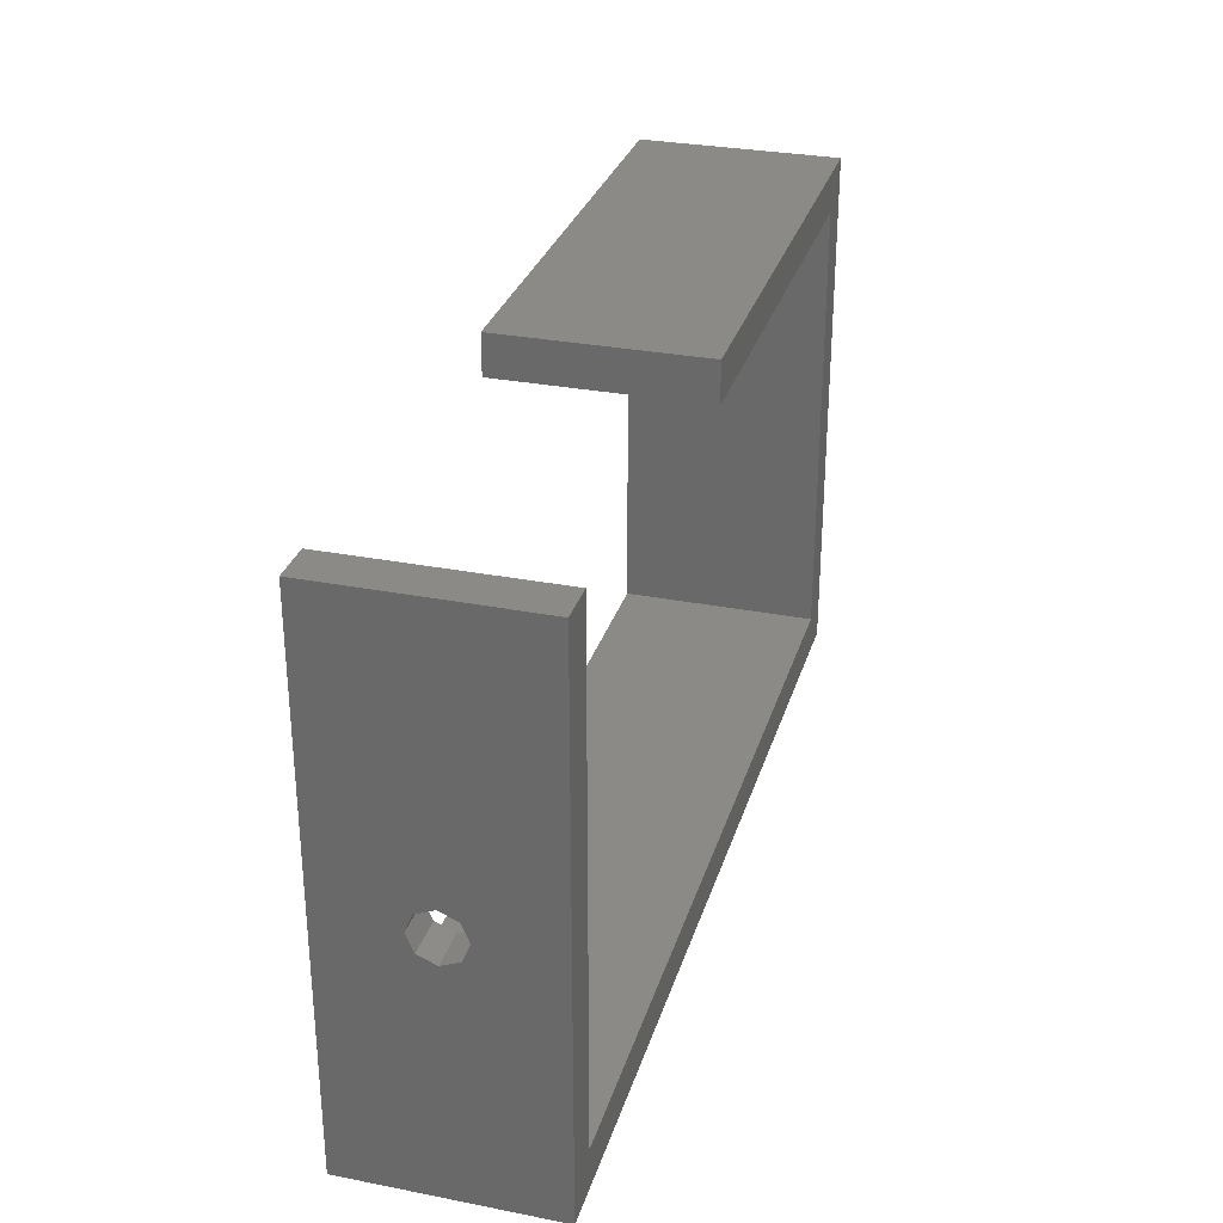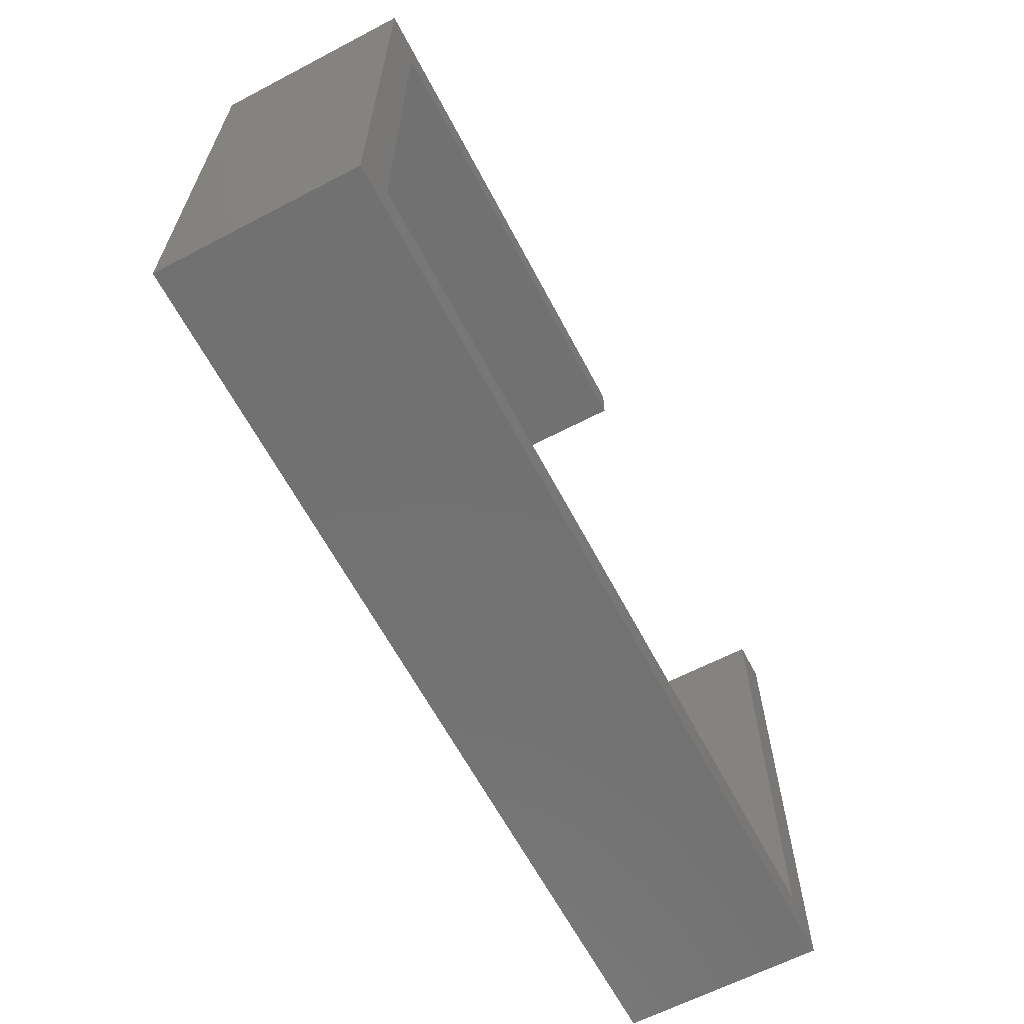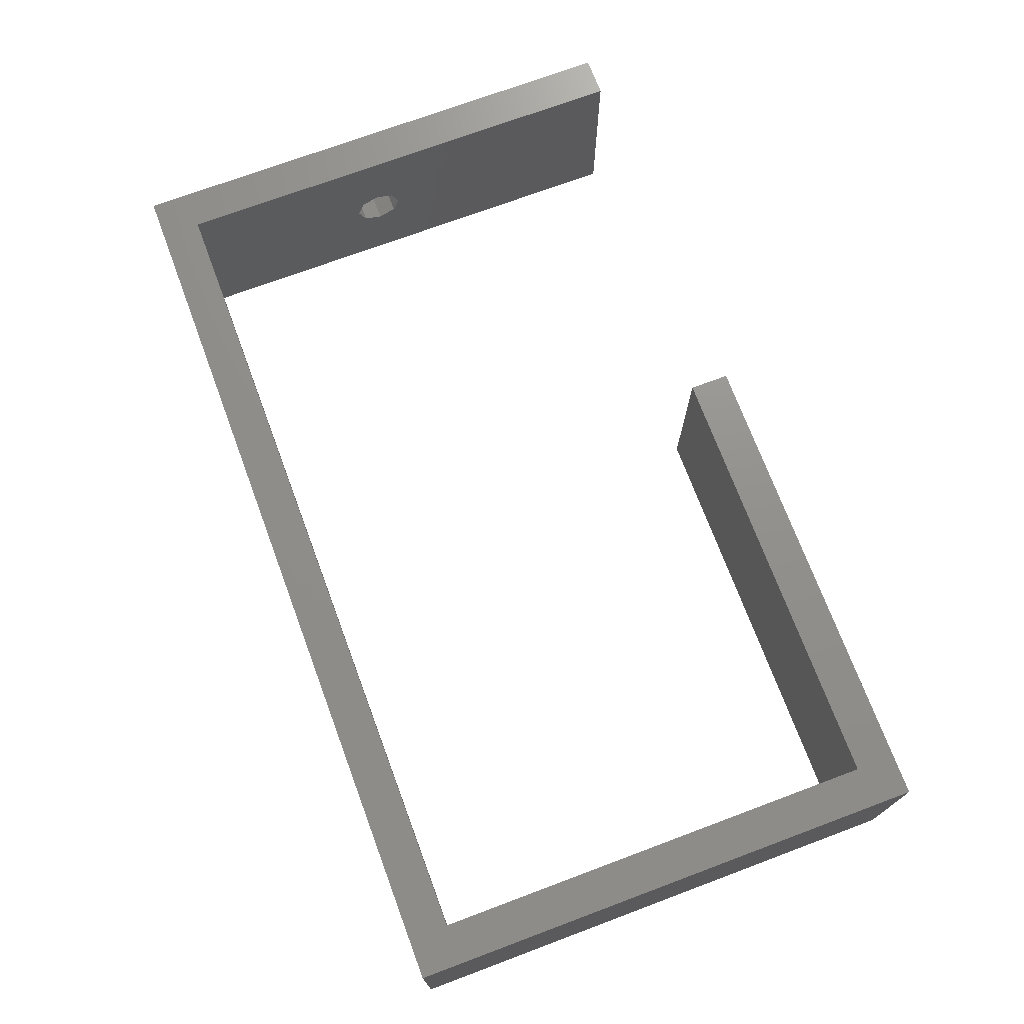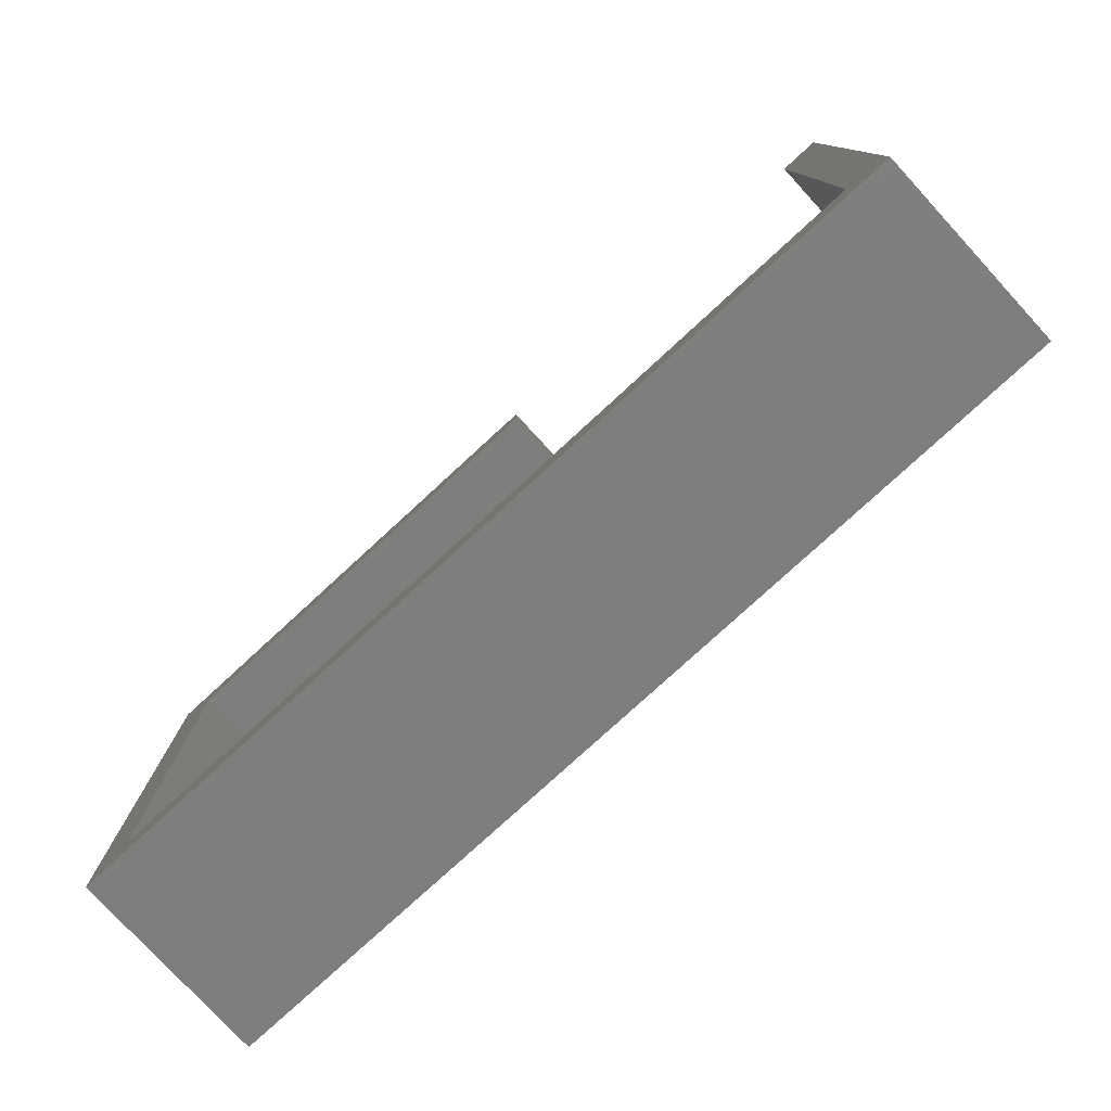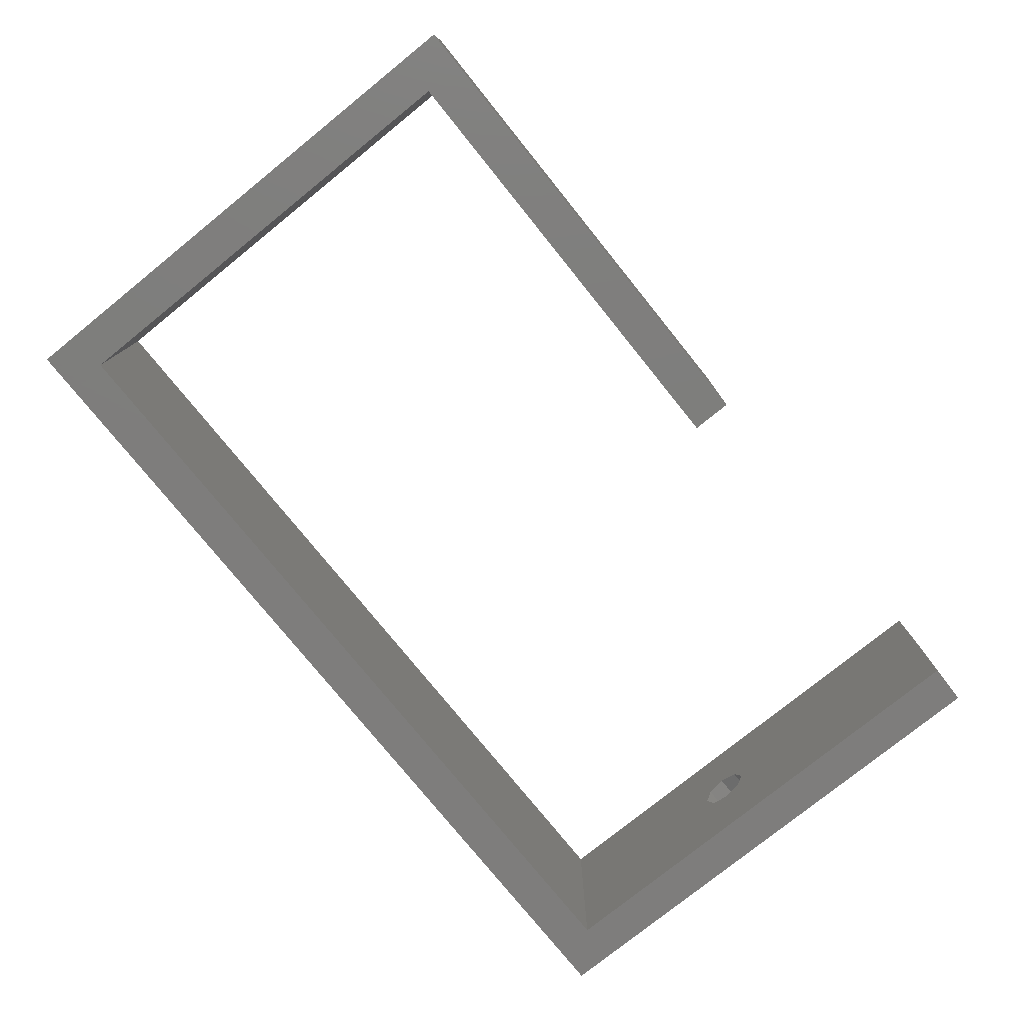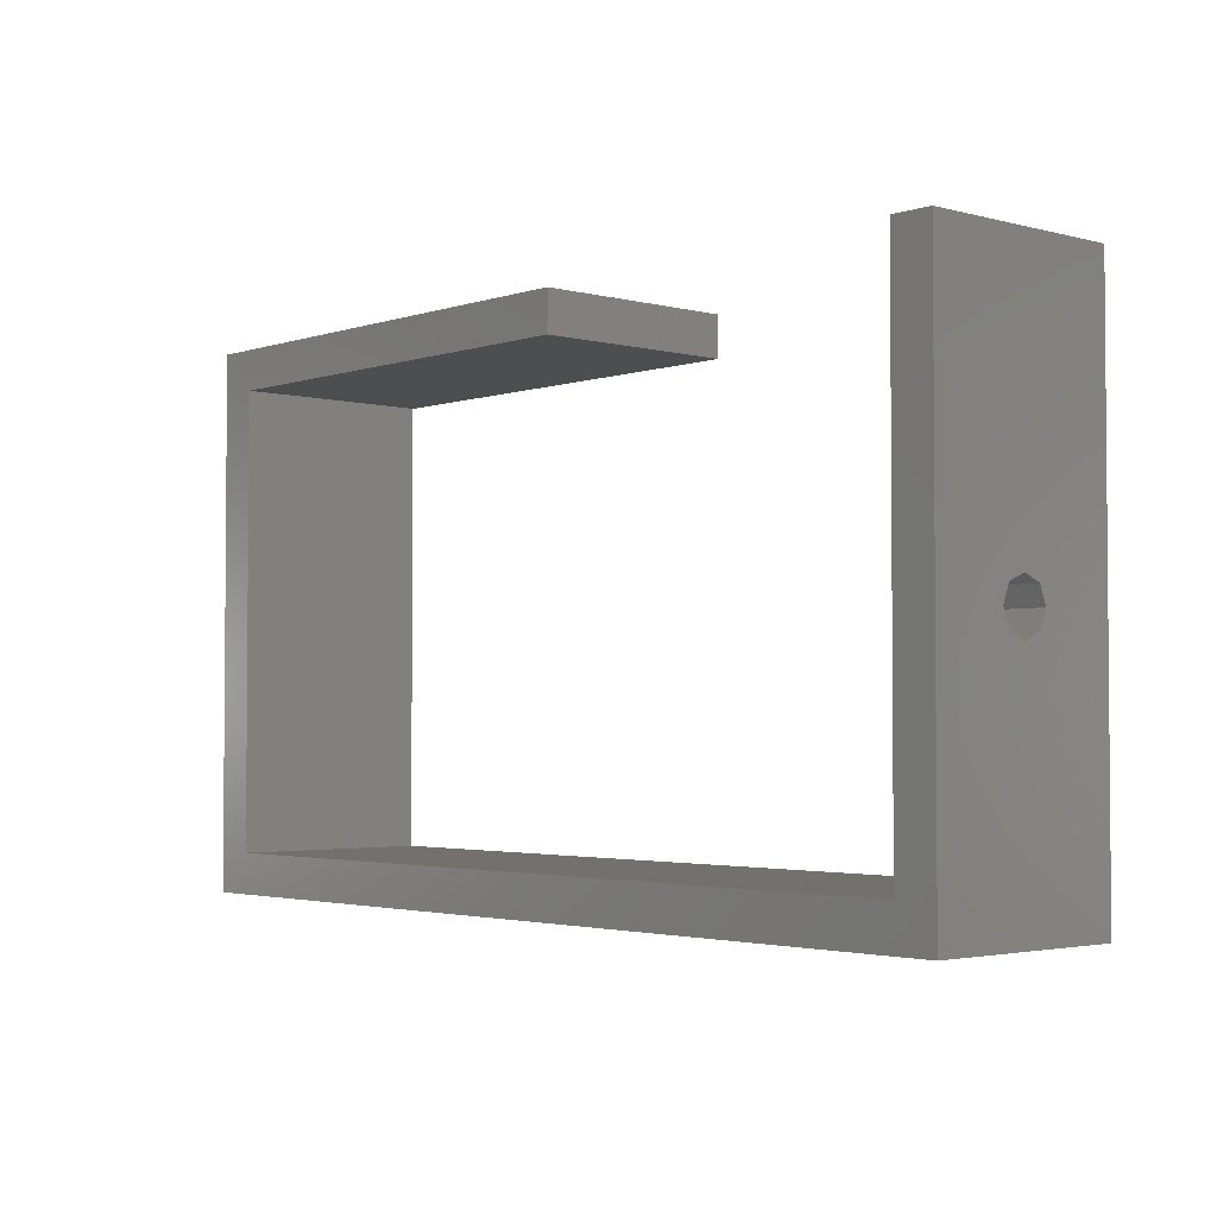
<metadata>
{"format":"stl","ext":"stl","renderer":"f3d","projection":"perspective","resolution":1024,"background":"white","views":[{"elev":30.1,"azim":-74.2,"up":"+Y"},{"elev":-63.4,"azim":117.8,"up":"+Y"},{"elev":72.3,"azim":69.5,"up":"+Z"},{"elev":-78.0,"azim":-137.4,"up":"+Y"},{"elev":-77.4,"azim":128.9,"up":"+Z"},{"elev":-2.8,"azim":-131.8,"up":"+Y"}]}
</metadata>
<code>
# stl→obj: 36 verts, 72 faces
v 0 53 0
v 0 27.5 10
v 0 53 20
v 0 26.77 8.232
v 0 25 7.5
v 0 23.23 8.232
v 0 0 0
v 0 22.5 10
v 0 26.77 11.77
v 0 25 12.5
v 0 0 20
v 0 23.23 11.77
v 4 53 20
v 4 4 20
v 91 53 20
v 87 49 20
v 91 0 20
v 42 53 20
v 42 49 20
v 87 4 20
v 91 53 0
v 91 0 0
v 42 53 0
v 4 53 0
v 87 4 0
v 4 4 0
v 87 49 0
v 42 49 0
v 4 27.5 10
v 4 26.77 11.77
v 4 25 12.5
v 4 23.23 11.77
v 4 22.5 10
v 4 26.77 8.232
v 4 25 7.5
v 4 23.23 8.232
f 1 2 3
f 1 4 2
f 1 5 4
f 6 7 8
f 5 7 6
f 7 5 1
f 9 3 2
f 10 3 9
f 11 8 7
f 10 11 3
f 12 11 10
f 8 11 12
f 13 3 14
f 15 16 17
f 18 16 15
f 16 18 19
f 20 17 16
f 14 17 20
f 14 11 17
f 11 14 3
f 17 21 15
f 21 17 22
f 21 18 15
f 18 21 23
f 24 3 13
f 3 24 1
f 22 25 21
f 22 26 25
f 7 26 22
f 1 26 7
f 26 1 24
f 27 21 25
f 23 27 28
f 27 23 21
f 7 17 11
f 17 7 22
f 13 29 24
f 13 30 29
f 13 31 30
f 32 14 33
f 31 14 32
f 14 31 13
f 34 24 29
f 35 24 34
f 26 33 14
f 35 26 24
f 36 26 35
f 33 26 36
f 25 16 27
f 16 25 20
f 25 14 20
f 14 25 26
f 28 16 19
f 16 28 27
f 28 18 23
f 18 28 19
f 4 35 34
f 35 4 5
f 4 29 2
f 29 4 34
f 10 30 31
f 30 10 9
f 2 30 9
f 30 2 29
f 5 36 35
f 36 5 6
f 36 8 33
f 8 36 6
f 12 31 32
f 31 12 10
f 33 12 32
f 12 33 8

</code>
